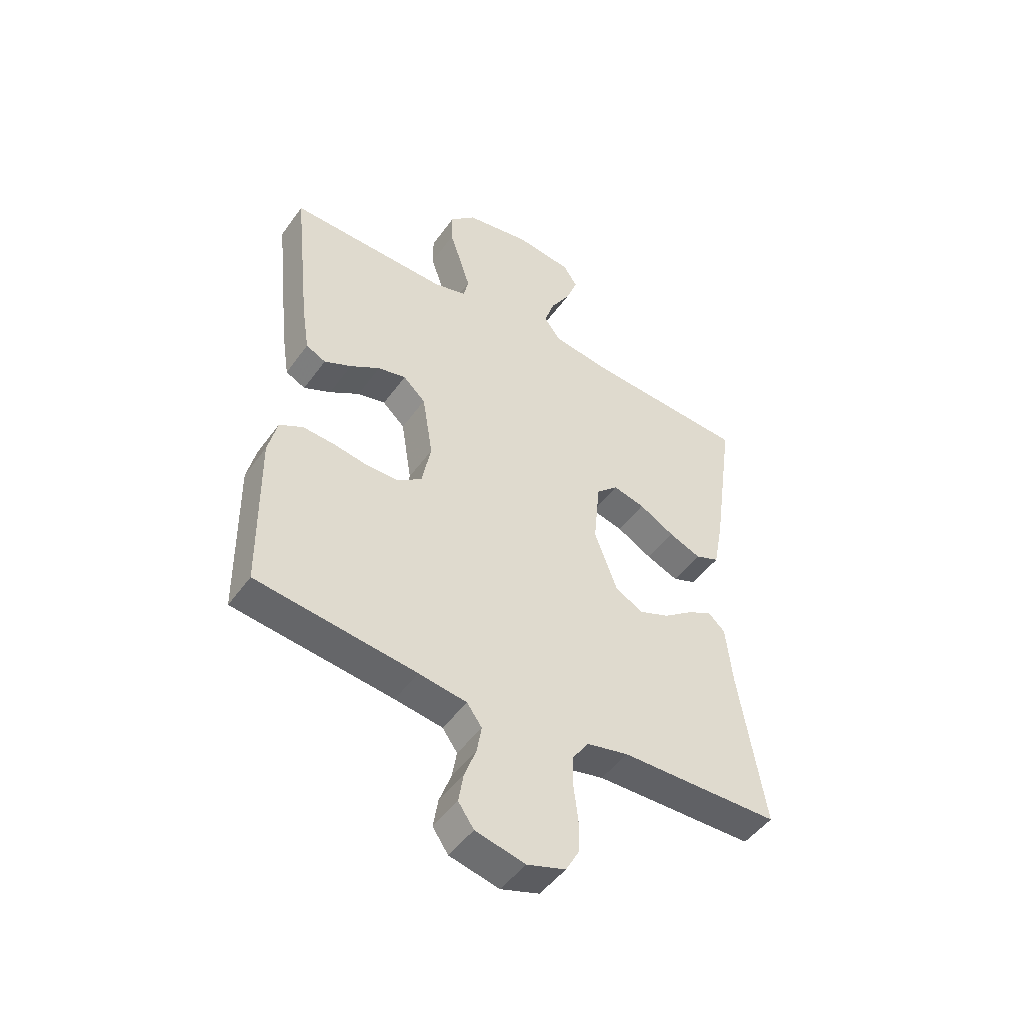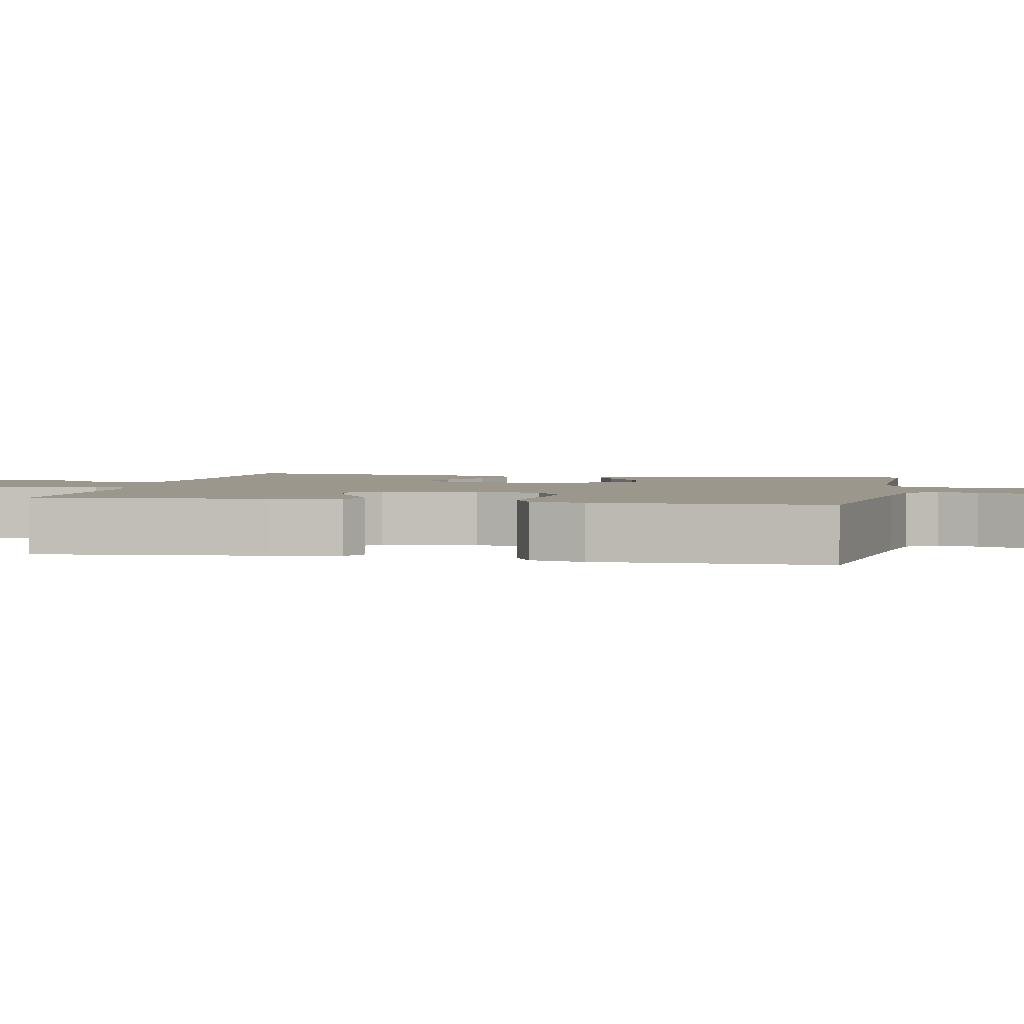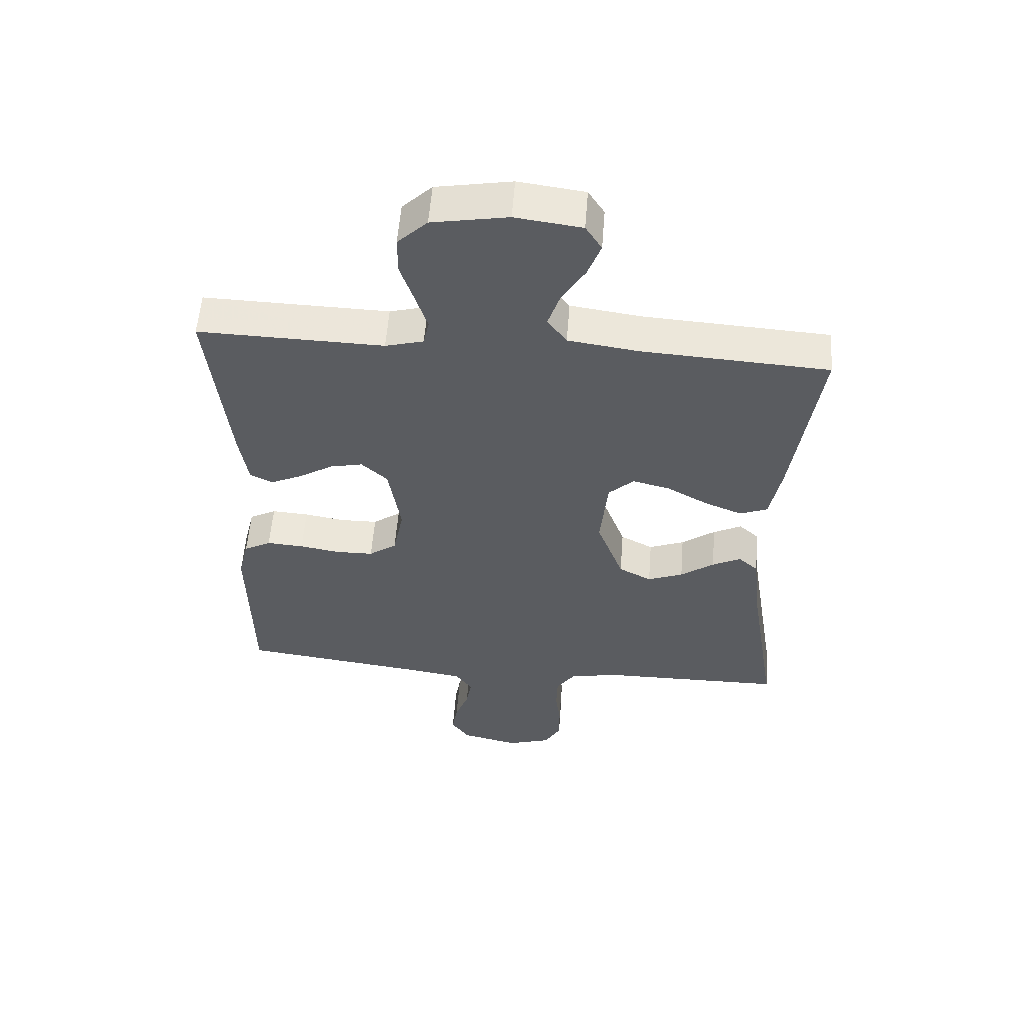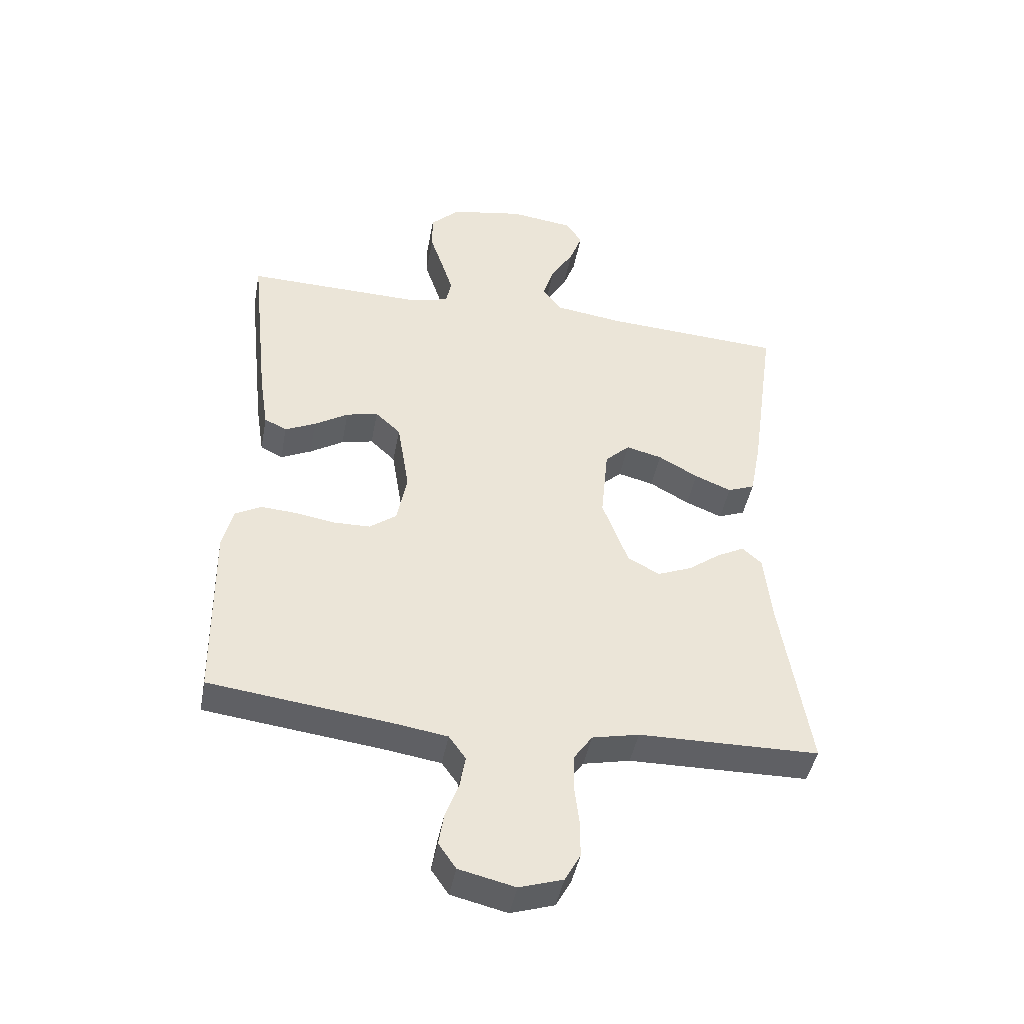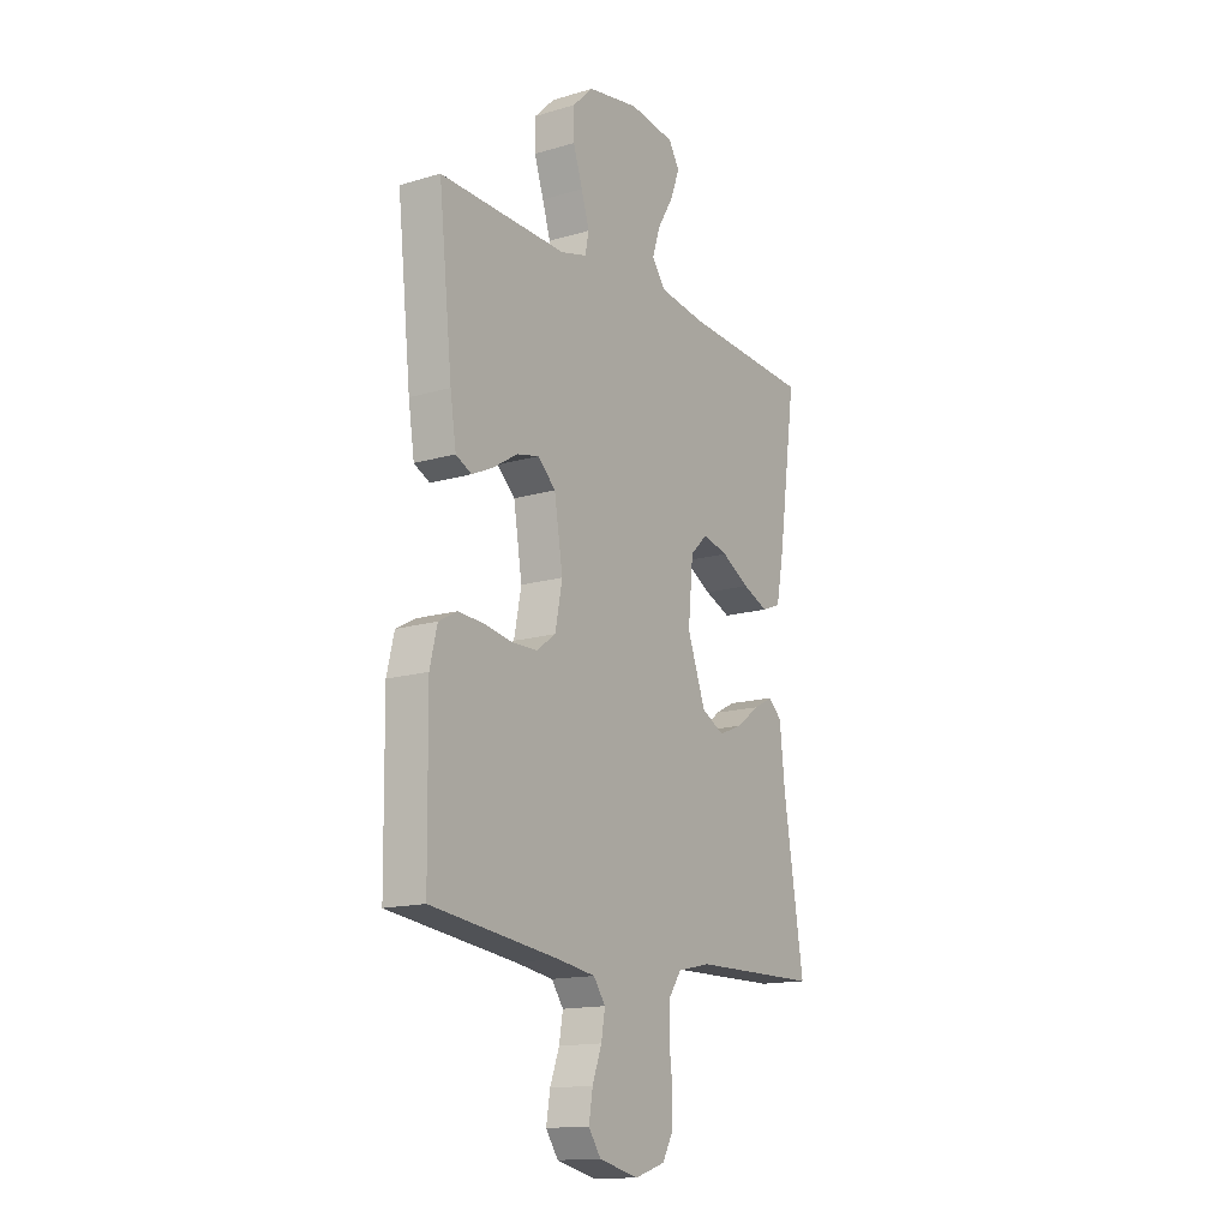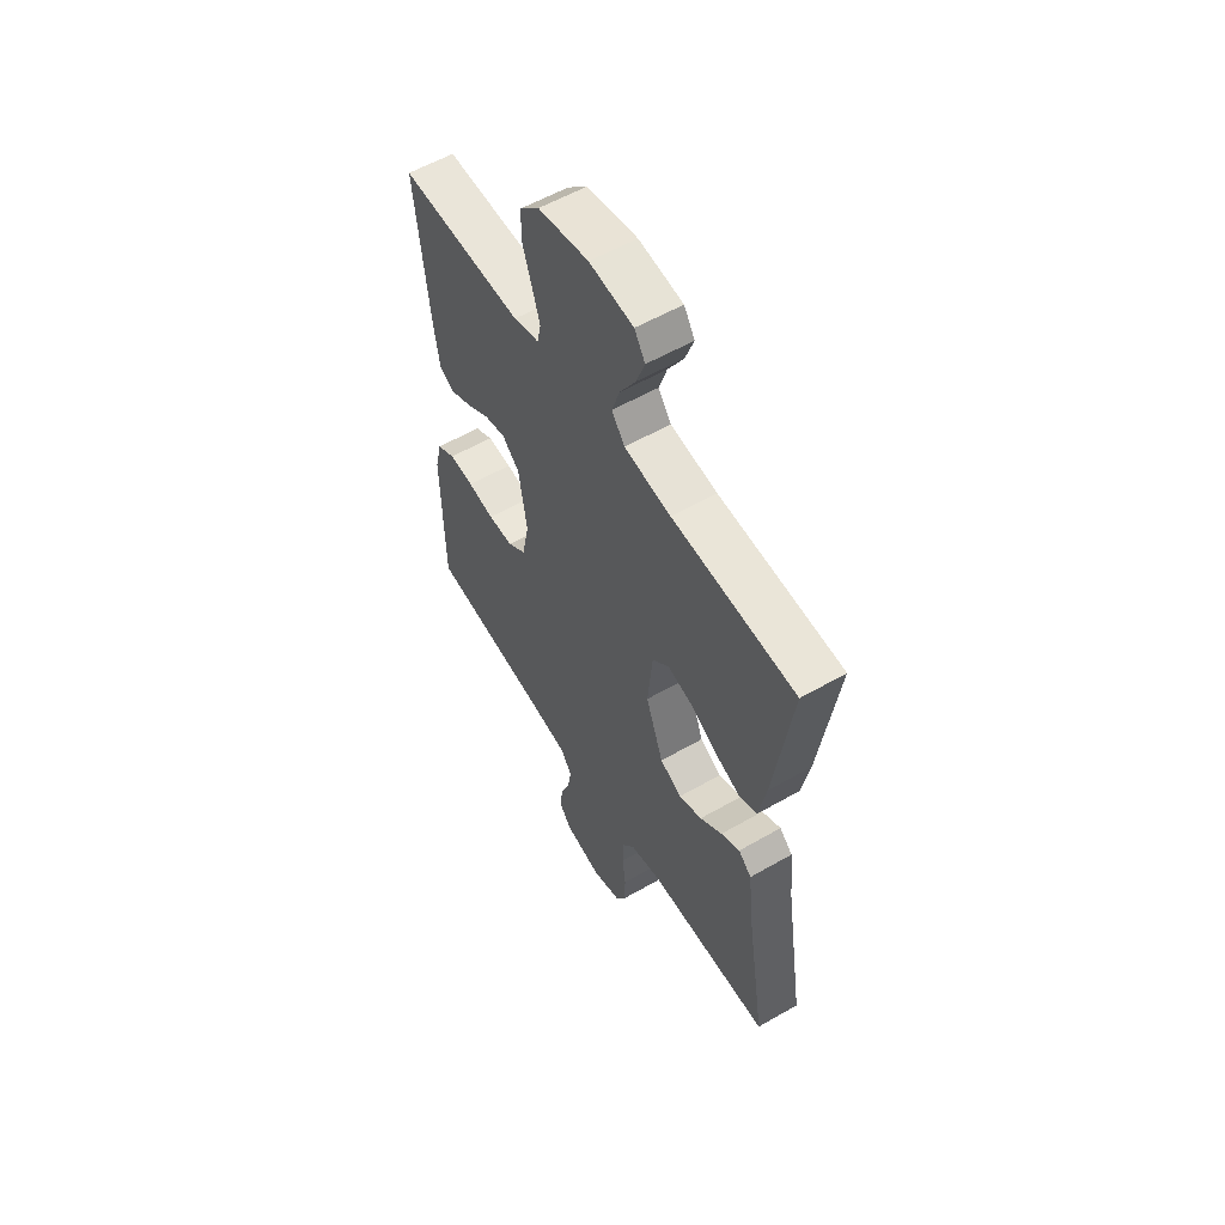
<metadata>
{"format":"obj","ext":"obj","renderer":"f3d","projection":"perspective","resolution":1024,"background":"white","views":[{"elev":-48.4,"azim":145.9,"up":"+Z"},{"elev":2.6,"azim":102.0,"up":"+Y"},{"elev":56.1,"azim":-175.6,"up":"+Z"},{"elev":-44.2,"azim":169.5,"up":"+Z"},{"elev":-14.9,"azim":122.4,"up":"+Z"},{"elev":57.3,"azim":-120.9,"up":"+Z"}]}
</metadata>
<code>
v -0.5 0.07 -0.5
v -0.452 0.07 -0.2
v -0.44 0.07 -0.086
v -0.408 0.07 -0.057
v -0.362 0.07 -0.081
v -0.308 0.07 -0.121
v -0.251 0.07 -0.144
v -0.198 0.07 -0.116
v -0.155 0.07 0
v -0.167 0.07 0.125
v -0.208 0.07 0.164
v -0.268 0.07 0.149
v -0.334 0.07 0.112
v -0.395 0.07 0.087
v -0.44 0.07 0.105
v -0.458 0.07 0.2
v -0.5 0.07 0.5
v -0.2 0.07 0.518
v -0.086 0.07 0.534
v -0.055 0.07 0.577
v -0.074 0.07 0.635
v -0.112 0.07 0.698
v -0.133 0.07 0.755
v -0.107 0.07 0.796
v 0 0.07 0.81
v 0.122 0.07 0.788
v 0.17 0.07 0.741
v 0.17 0.07 0.679
v 0.148 0.07 0.613
v 0.129 0.07 0.553
v 0.138 0.07 0.51
v 0.2 0.07 0.493
v 0.5 0.07 0.5
v 0.468 0.07 0.2
v 0.454 0.07 0.11
v 0.417 0.07 0.092
v 0.366 0.07 0.116
v 0.31 0.07 0.151
v 0.257 0.07 0.163
v 0.215 0.07 0.124
v 0.195 0.07 0
v 0.212 0.07 -0.086
v 0.257 0.07 -0.119
v 0.318 0.07 -0.12
v 0.383 0.07 -0.109
v 0.443 0.07 -0.105
v 0.487 0.07 -0.129
v 0.504 0.07 -0.2
v 0.5 0.07 -0.5
v 0.2 0.07 -0.538
v 0.11 0.07 -0.552
v 0.082 0.07 -0.591
v 0.091 0.07 -0.643
v 0.113 0.07 -0.702
v 0.122 0.07 -0.757
v 0.093 0.07 -0.799
v 0 0.07 -0.821
v -0.072 0.07 -0.798
v -0.098 0.07 -0.751
v -0.098 0.07 -0.69
v -0.09 0.07 -0.624
v -0.092 0.07 -0.564
v -0.122 0.07 -0.521
v -0.2 0.07 -0.504
v -0.5 0 -0.5
v -0.452 0 -0.2
v -0.44 0 -0.086
v -0.408 0 -0.057
v -0.362 0 -0.081
v -0.308 0 -0.121
v -0.251 0 -0.144
v -0.198 0 -0.116
v -0.155 0 0
v -0.167 0 0.125
v -0.208 0 0.164
v -0.268 0 0.149
v -0.334 0 0.112
v -0.395 0 0.087
v -0.44 0 0.105
v -0.458 0 0.2
v -0.5 0 0.5
v -0.2 0 0.518
v -0.086 0 0.534
v -0.055 0 0.577
v -0.074 0 0.635
v -0.112 0 0.698
v -0.133 0 0.755
v -0.107 0 0.796
v 0 0 0.81
v 0.122 0 0.788
v 0.17 0 0.741
v 0.17 0 0.679
v 0.148 0 0.613
v 0.129 0 0.553
v 0.138 0 0.51
v 0.2 0 0.493
v 0.5 0 0.5
v 0.468 0 0.2
v 0.454 0 0.11
v 0.417 0 0.092
v 0.366 0 0.116
v 0.31 0 0.151
v 0.257 0 0.163
v 0.215 0 0.124
v 0.195 0 0
v 0.212 0 -0.086
v 0.257 0 -0.119
v 0.318 0 -0.12
v 0.383 0 -0.109
v 0.443 0 -0.105
v 0.487 0 -0.129
v 0.504 0 -0.2
v 0.5 0 -0.5
v 0.2 0 -0.538
v 0.11 0 -0.552
v 0.082 0 -0.591
v 0.091 0 -0.643
v 0.113 0 -0.702
v 0.122 0 -0.757
v 0.093 0 -0.799
v 0 0 -0.821
v -0.072 0 -0.798
v -0.098 0 -0.751
v -0.098 0 -0.69
v -0.09 0 -0.624
v -0.092 0 -0.564
v -0.122 0 -0.521
v -0.2 0 -0.504
f 59 60 61
f 58 59 61
f 57 58 61
f 56 57 61
f 55 56 61
f 54 55 61
f 53 54 61
f 52 53 61 62
f 51 52 62 63
f 48 49 50
f 47 48 50
f 46 47 50
f 45 46 50
f 44 45 50
f 51 63 64
f 50 51 64
f 44 50 64
f 43 44 64
f 36 37 38
f 35 36 38
f 34 35 38
f 33 34 38
f 32 33 38
f 31 32 38 39
f 27 28 29
f 26 27 29
f 25 26 29
f 24 25 29
f 23 24 29
f 22 23 29
f 21 22 29
f 20 21 29 30
f 19 20 30 31
f 16 17 18
f 15 16 18
f 14 15 18
f 13 14 18
f 12 13 18
f 18 19 31
f 12 18 31
f 11 12 31
f 4 5 6
f 3 4 6
f 2 3 6
f 2 6 7
f 1 2 7
f 64 1 7
f 43 64 7
f 42 43 7
f 31 39 40
f 11 31 40
f 10 11 40
f 9 10 40 41
f 8 9 41 42
f 7 8 42
f 125 124 123
f 125 123 122
f 125 122 121
f 125 121 120
f 125 120 119
f 125 119 118
f 125 118 117
f 126 125 117 116
f 127 126 116 115
f 114 113 112
f 114 112 111
f 114 111 110
f 114 110 109
f 114 109 108
f 128 127 115
f 128 115 114
f 128 114 108
f 128 108 107
f 102 101 100
f 102 100 99
f 102 99 98
f 102 98 97
f 102 97 96
f 103 102 96 95
f 93 92 91
f 93 91 90
f 93 90 89
f 93 89 88
f 93 88 87
f 93 87 86
f 93 86 85
f 94 93 85 84
f 95 94 84 83
f 82 81 80
f 82 80 79
f 82 79 78
f 82 78 77
f 82 77 76
f 95 83 82
f 95 82 76
f 95 76 75
f 70 69 68
f 70 68 67
f 70 67 66
f 71 70 66
f 71 66 65
f 71 65 128
f 71 128 107
f 71 107 106
f 104 103 95
f 104 95 75
f 104 75 74
f 105 104 74 73
f 106 105 73 72
f 106 72 71
f 1 65 66 2
f 2 66 67 3
f 3 67 68 4
f 4 68 69 5
f 5 69 70 6
f 6 70 71 7
f 7 71 72 8
f 8 72 73 9
f 9 73 74 10
f 10 74 75 11
f 11 75 76 12
f 12 76 77 13
f 13 77 78 14
f 14 78 79 15
f 15 79 80 16
f 16 80 81 17
f 17 81 82 18
f 18 82 83 19
f 19 83 84 20
f 20 84 85 21
f 21 85 86 22
f 22 86 87 23
f 23 87 88 24
f 24 88 89 25
f 25 89 90 26
f 26 90 91 27
f 27 91 92 28
f 28 92 93 29
f 29 93 94 30
f 30 94 95 31
f 31 95 96 32
f 32 96 97 33
f 33 97 98 34
f 34 98 99 35
f 35 99 100 36
f 36 100 101 37
f 37 101 102 38
f 38 102 103 39
f 39 103 104 40
f 40 104 105 41
f 41 105 106 42
f 42 106 107 43
f 43 107 108 44
f 44 108 109 45
f 45 109 110 46
f 46 110 111 47
f 47 111 112 48
f 48 112 113 49
f 49 113 114 50
f 50 114 115 51
f 51 115 116 52
f 52 116 117 53
f 53 117 118 54
f 54 118 119 55
f 55 119 120 56
f 56 120 121 57
f 57 121 122 58
f 58 122 123 59
f 59 123 124 60
f 60 124 125 61
f 61 125 126 62
f 62 126 127 63
f 63 127 128 64
f 64 128 65 1

</code>
